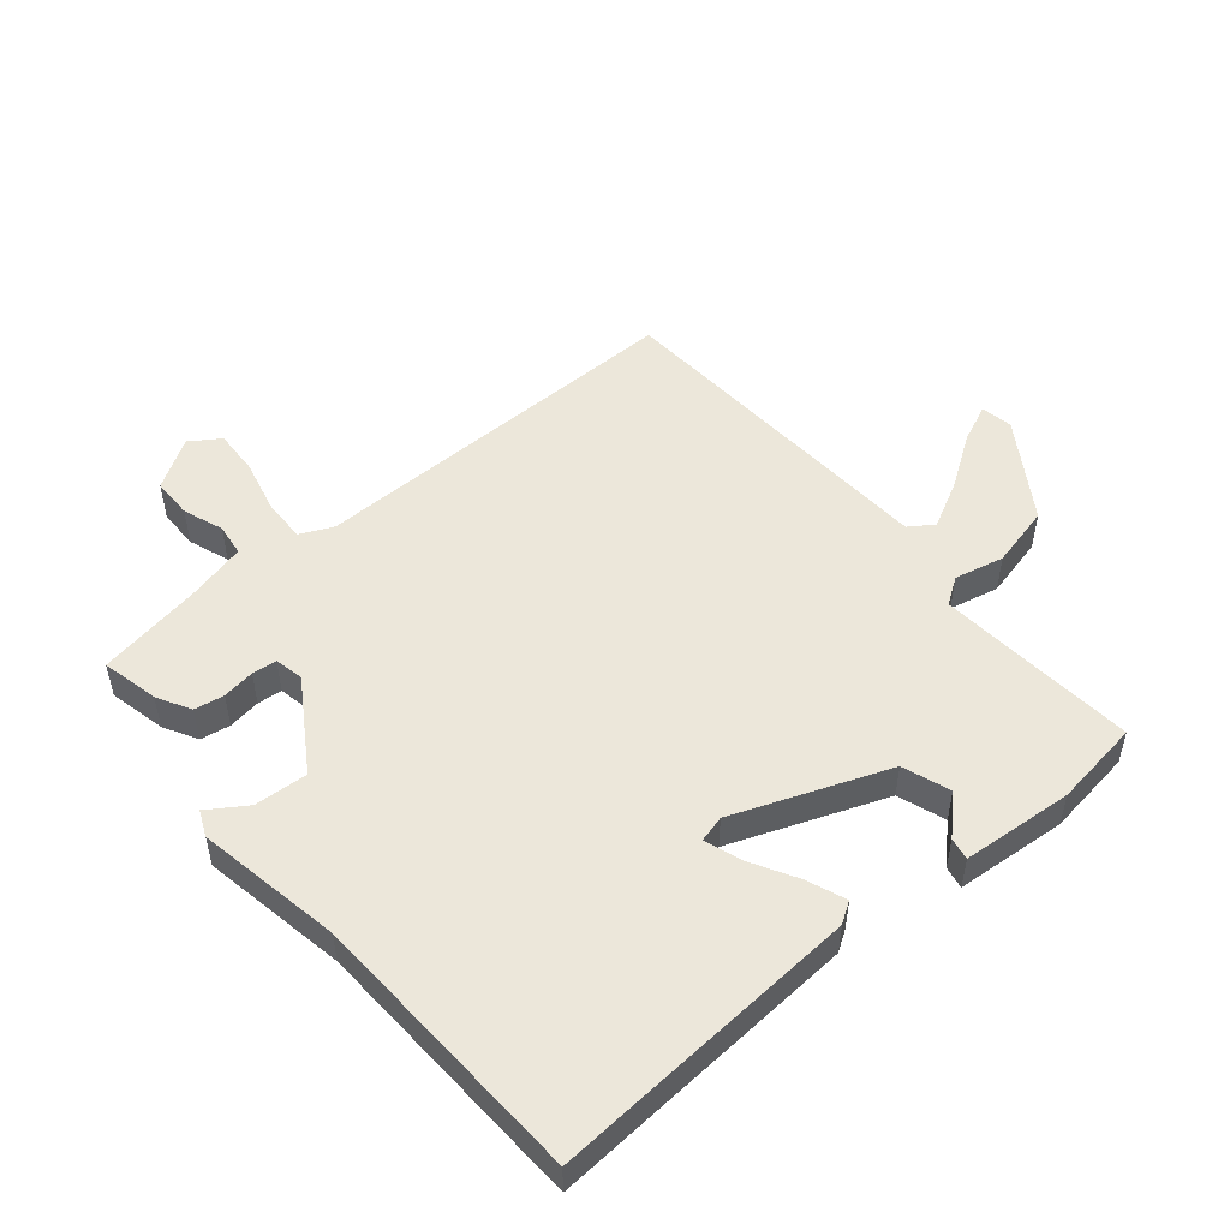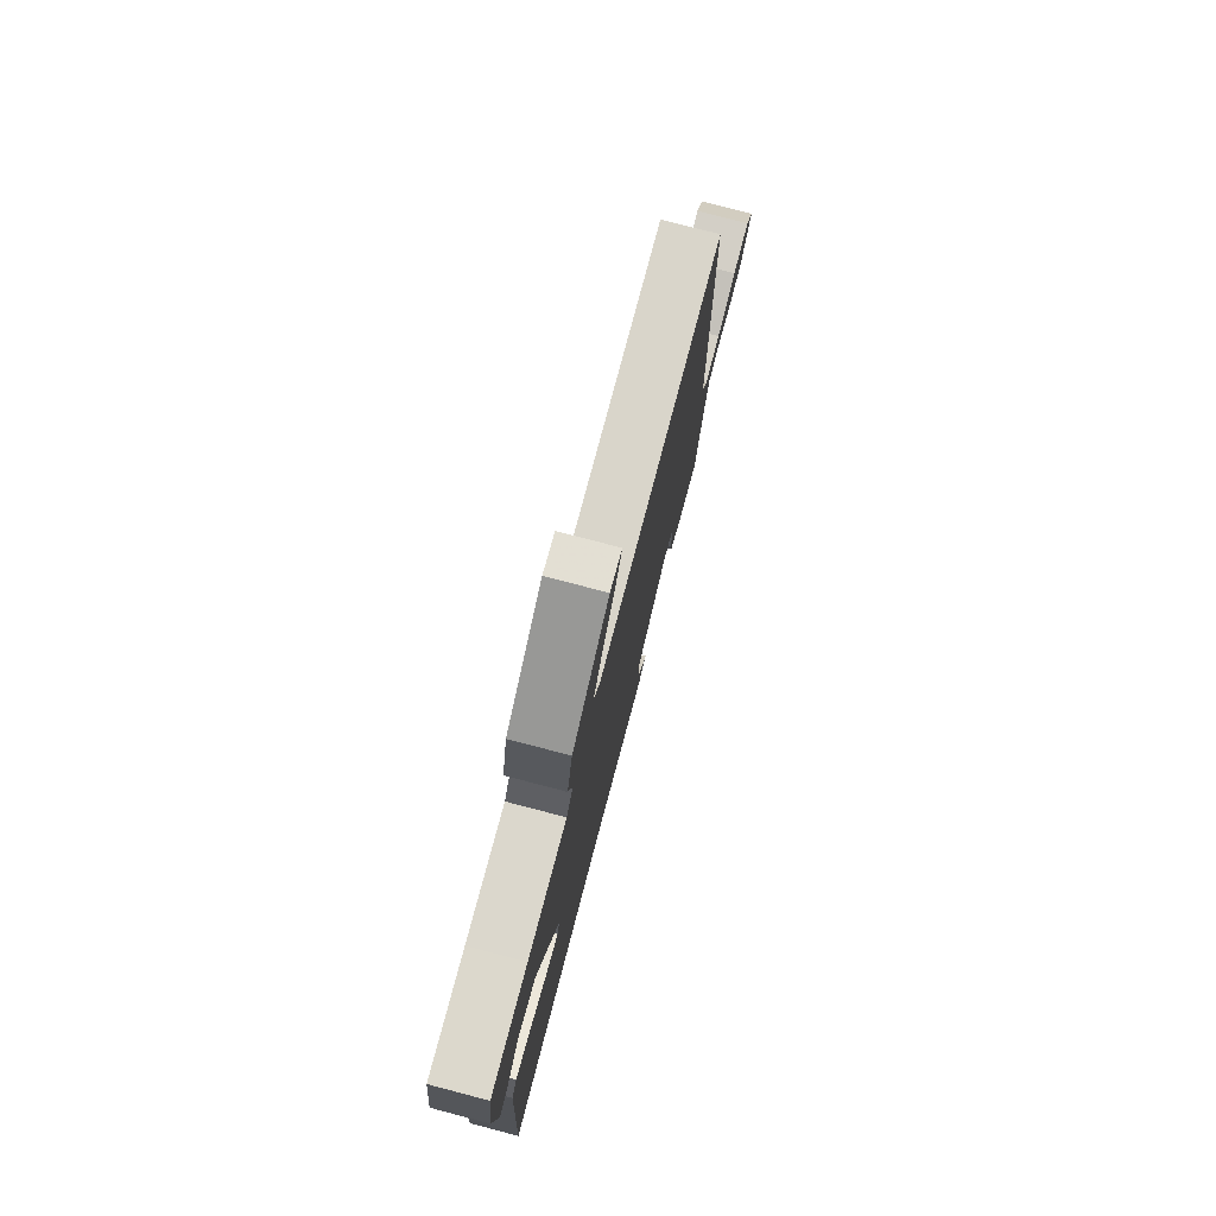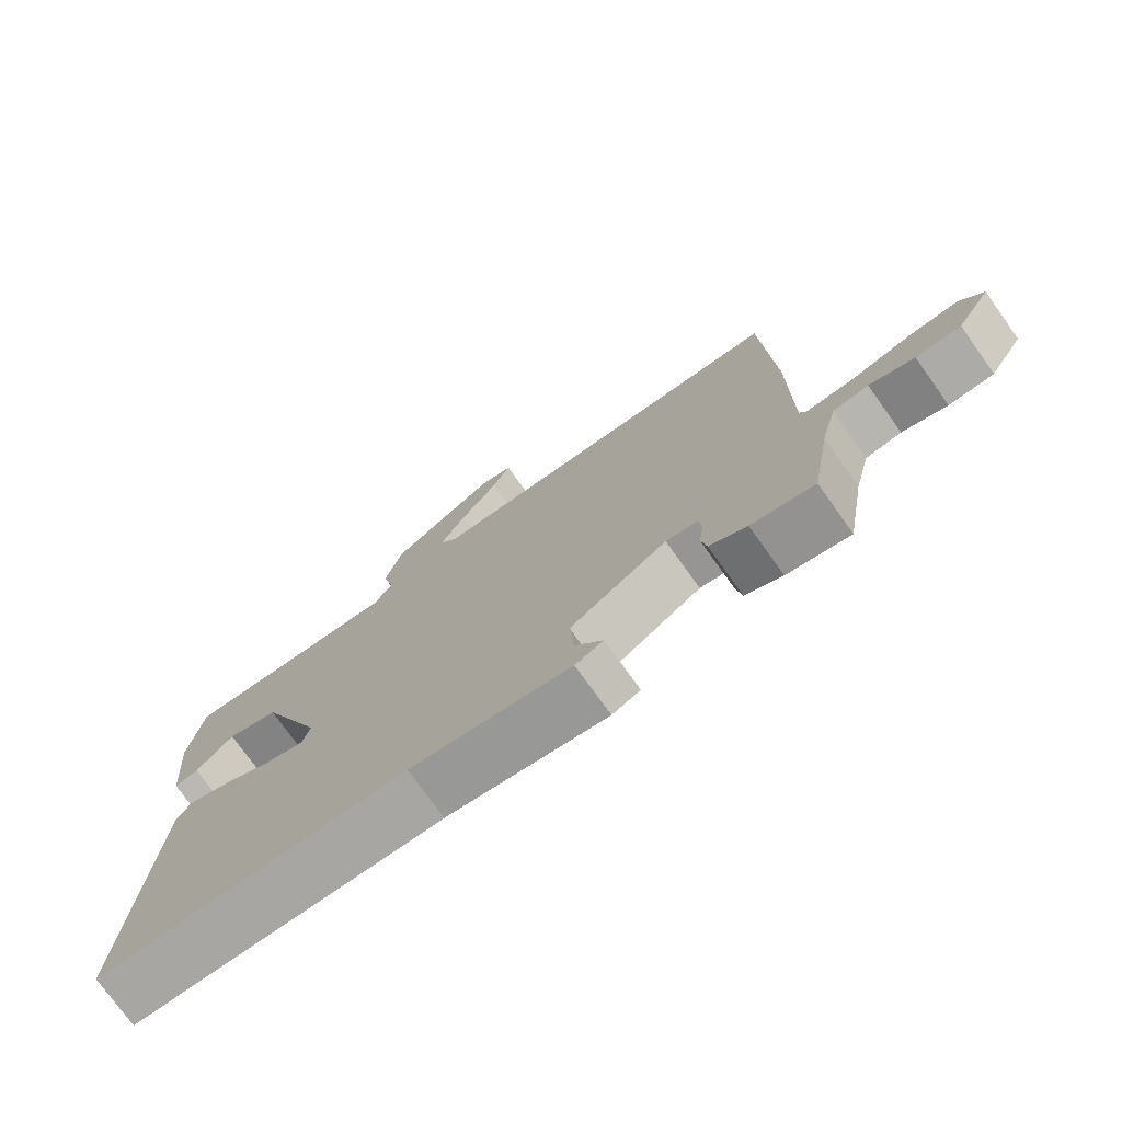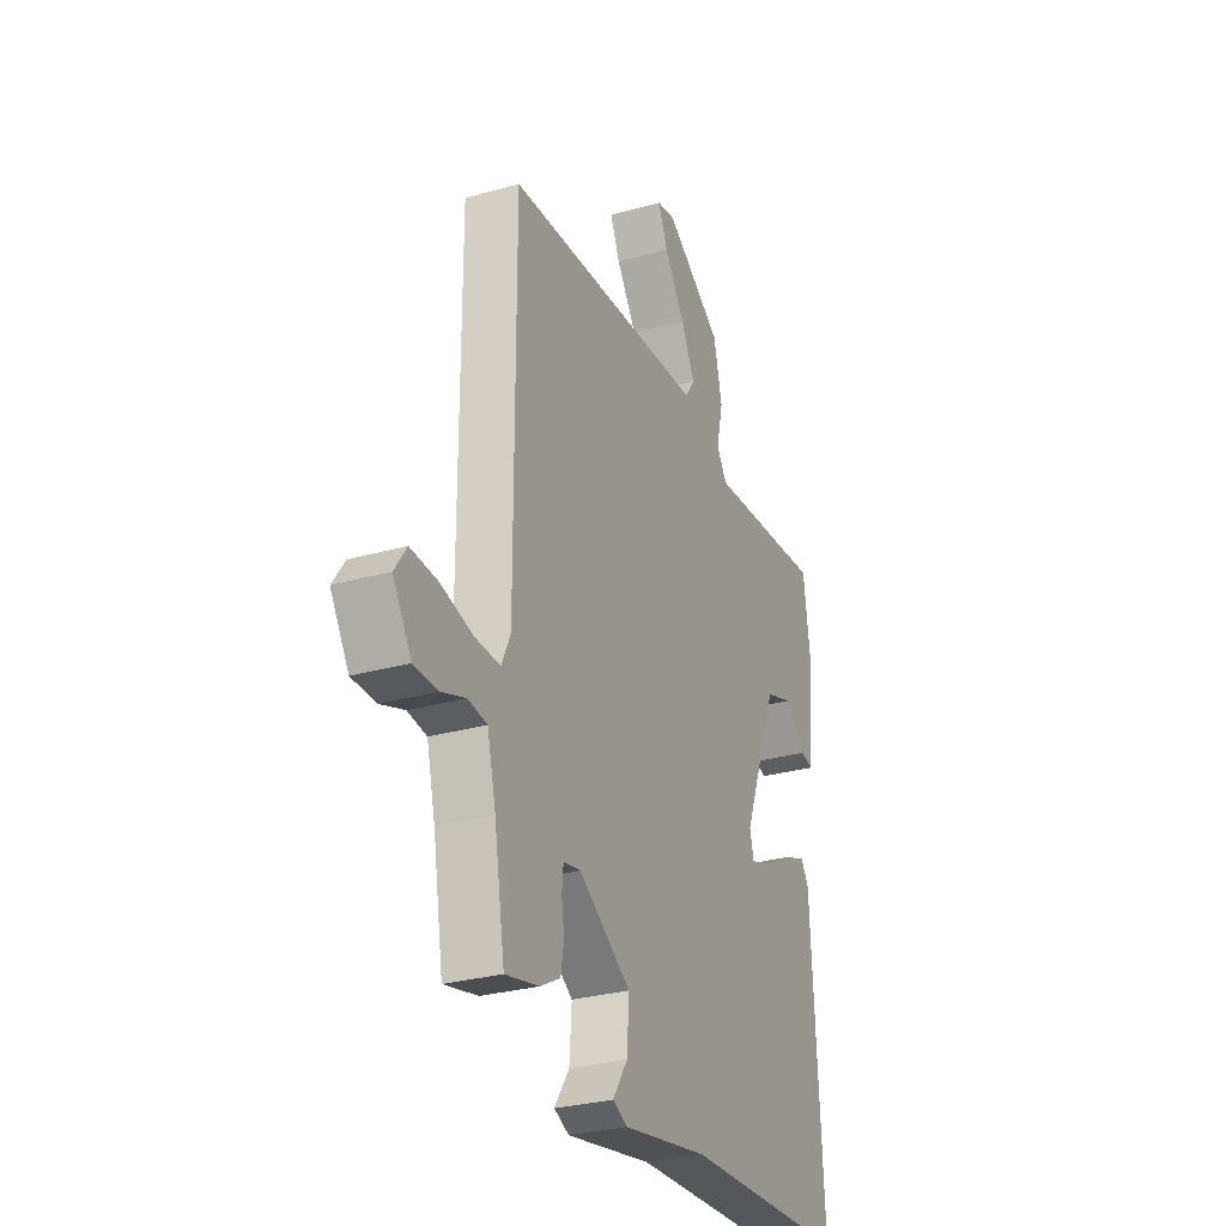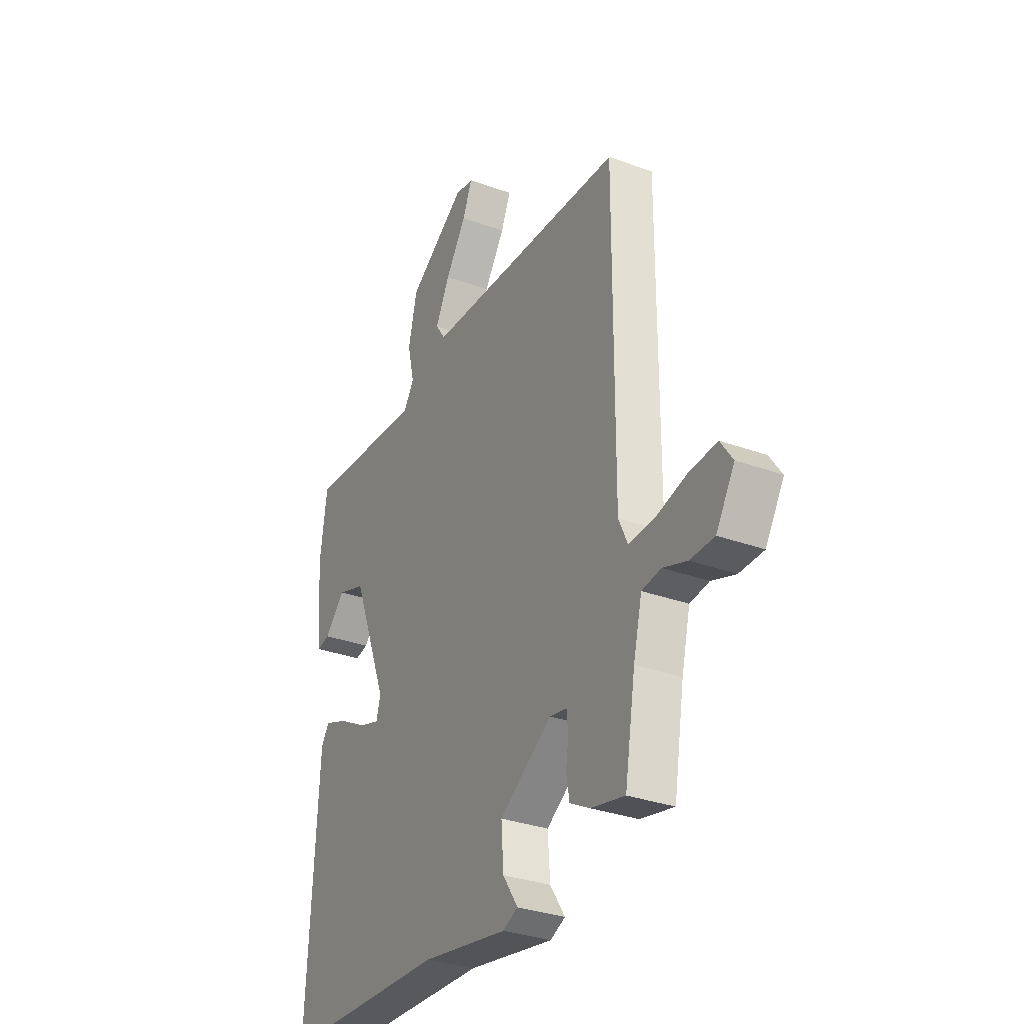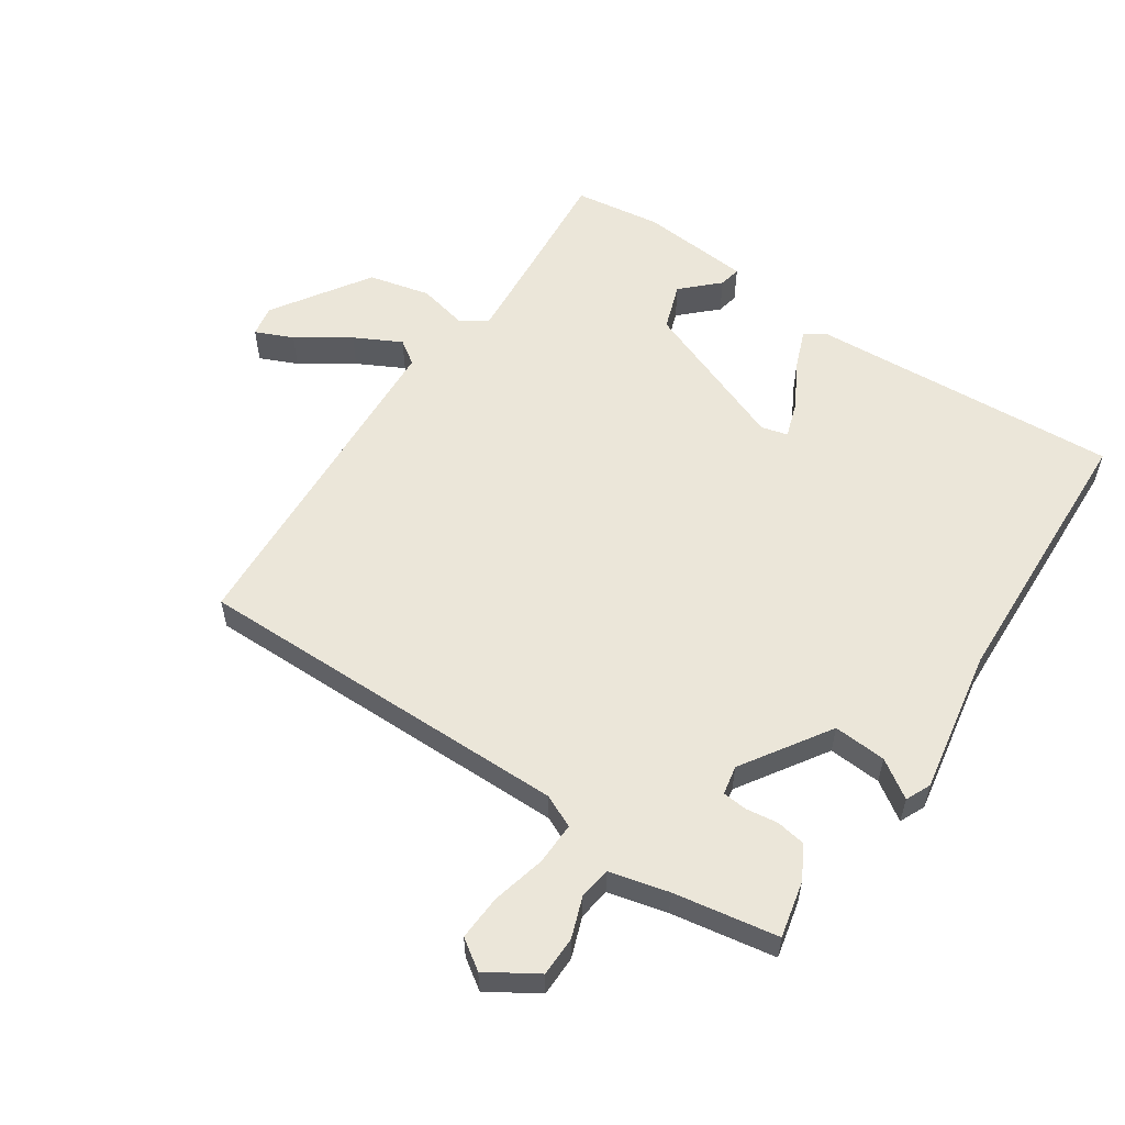
<metadata>
{"format":"obj","ext":"obj","renderer":"f3d","projection":"perspective","resolution":1024,"background":"white","views":[{"elev":51.4,"azim":-130.3,"up":"+Y"},{"elev":77.7,"azim":-75.4,"up":"+Z"},{"elev":-75.8,"azim":35.6,"up":"+Z"},{"elev":-29.1,"azim":112.8,"up":"+Z"},{"elev":-31.7,"azim":62.7,"up":"+Z"},{"elev":56.8,"azim":123.8,"up":"+Y"}]}
</metadata>
<code>
v -0.5 0.07 0.5
v -0.347 0.07 0.487
v -0.183 0.07 0.474
v -0.155 0.07 0.516
v -0.173 0.07 0.594
v -0.15 0.07 0.692
v 0.003 0.07 0.792
v 0.053 0.07 0.783
v 0.027 0.07 0.723
v -0.028 0.07 0.641
v -0.066 0.07 0.567
v -0.04 0.07 0.529
v 0.5 0.07 0.5
v 0.498 0.07 -0.104
v 0.522 0.07 -0.156
v 0.59 0.07 -0.154
v 0.675 0.07 -0.133
v 0.747 0.07 -0.129
v 0.779 0.07 -0.176
v 0.73 0.07 -0.255
v 0.666 0.07 -0.256
v 0.602 0.07 -0.233
v 0.551 0.07 -0.24
v 0.528 0.07 -0.334
v 0.5 0.07 -0.5
v 0.41 0.07 -0.48
v 0.357 0.07 -0.451
v 0.349 0.07 -0.404
v 0.356 0.07 -0.353
v 0.352 0.07 -0.314
v 0.306 0.07 -0.305
v 0.167 0.07 -0.395
v 0.173 0.07 -0.479
v 0.213 0.07 -0.539
v 0.173 0.07 -0.557
v -0.056 0.07 -0.517
v -0.5 0.07 -0.5
v -0.471 0.07 -0.008
v -0.45 0.07 0.025
v -0.388 0.07 0.001
v -0.314 0.07 -0.04
v -0.257 0.07 -0.059
v -0.246 0.07 -0.017
v -0.34 0.07 0.224
v -0.415 0.07 0.25
v -0.469 0.07 0.194
v -0.504 0.07 0.187
v -0.519 0.07 0.362
v -0.5 0 0.5
v -0.347 0 0.487
v -0.183 0 0.474
v -0.155 0 0.516
v -0.173 0 0.594
v -0.15 0 0.692
v 0.003 0 0.792
v 0.053 0 0.783
v 0.027 0 0.723
v -0.028 0 0.641
v -0.066 0 0.567
v -0.04 0 0.529
v 0.5 0 0.5
v 0.498 0 -0.104
v 0.522 0 -0.156
v 0.59 0 -0.154
v 0.675 0 -0.133
v 0.747 0 -0.129
v 0.779 0 -0.176
v 0.73 0 -0.255
v 0.666 0 -0.256
v 0.602 0 -0.233
v 0.551 0 -0.24
v 0.528 0 -0.334
v 0.5 0 -0.5
v 0.41 0 -0.48
v 0.357 0 -0.451
v 0.349 0 -0.404
v 0.356 0 -0.353
v 0.352 0 -0.314
v 0.306 0 -0.305
v 0.167 0 -0.395
v 0.173 0 -0.479
v 0.213 0 -0.539
v 0.173 0 -0.557
v -0.056 0 -0.517
v -0.5 0 -0.5
v -0.471 0 -0.008
v -0.45 0 0.025
v -0.388 0 0.001
v -0.314 0 -0.04
v -0.257 0 -0.059
v -0.246 0 -0.017
v -0.34 0 0.224
v -0.415 0 0.25
v -0.469 0 0.194
v -0.504 0 0.187
v -0.519 0 0.362
f 48 1 2
f 47 48 2
f 46 47 2
f 45 46 2
f 44 45 2 3
f 43 44 3 4
f 39 40 41
f 38 39 41
f 37 38 41
f 36 37 41
f 36 41 42
f 35 36 42
f 34 35 42
f 33 34 42
f 32 33 42 43
f 27 28 29
f 26 27 29
f 25 26 29
f 24 25 29
f 23 24 29 30
f 20 21 22
f 19 20 22
f 18 19 22
f 17 18 22
f 16 17 22
f 15 16 22 23
f 23 30 31
f 15 23 31
f 14 15 31
f 8 9 10
f 7 8 10
f 6 7 10
f 5 6 10
f 4 5 10
f 4 10 11
f 32 43 4
f 31 32 4
f 14 31 4
f 13 14 4
f 12 13 4
f 4 11 12
f 50 49 96
f 50 96 95
f 50 95 94
f 50 94 93
f 51 50 93 92
f 52 51 92 91
f 89 88 87
f 89 87 86
f 89 86 85
f 89 85 84
f 90 89 84
f 90 84 83
f 90 83 82
f 90 82 81
f 91 90 81 80
f 77 76 75
f 77 75 74
f 77 74 73
f 77 73 72
f 78 77 72 71
f 70 69 68
f 70 68 67
f 70 67 66
f 70 66 65
f 70 65 64
f 71 70 64 63
f 79 78 71
f 79 71 63
f 79 63 62
f 58 57 56
f 58 56 55
f 58 55 54
f 58 54 53
f 58 53 52
f 59 58 52
f 52 91 80
f 52 80 79
f 52 79 62
f 52 62 61
f 52 61 60
f 60 59 52
f 1 49 50 2
f 2 50 51 3
f 3 51 52 4
f 4 52 53 5
f 5 53 54 6
f 6 54 55 7
f 7 55 56 8
f 8 56 57 9
f 9 57 58 10
f 10 58 59 11
f 11 59 60 12
f 12 60 61 13
f 13 61 62 14
f 14 62 63 15
f 15 63 64 16
f 16 64 65 17
f 17 65 66 18
f 18 66 67 19
f 19 67 68 20
f 20 68 69 21
f 21 69 70 22
f 22 70 71 23
f 23 71 72 24
f 24 72 73 25
f 25 73 74 26
f 26 74 75 27
f 27 75 76 28
f 28 76 77 29
f 29 77 78 30
f 30 78 79 31
f 31 79 80 32
f 32 80 81 33
f 33 81 82 34
f 34 82 83 35
f 35 83 84 36
f 36 84 85 37
f 37 85 86 38
f 38 86 87 39
f 39 87 88 40
f 40 88 89 41
f 41 89 90 42
f 42 90 91 43
f 43 91 92 44
f 44 92 93 45
f 45 93 94 46
f 46 94 95 47
f 47 95 96 48
f 48 96 49 1

</code>
